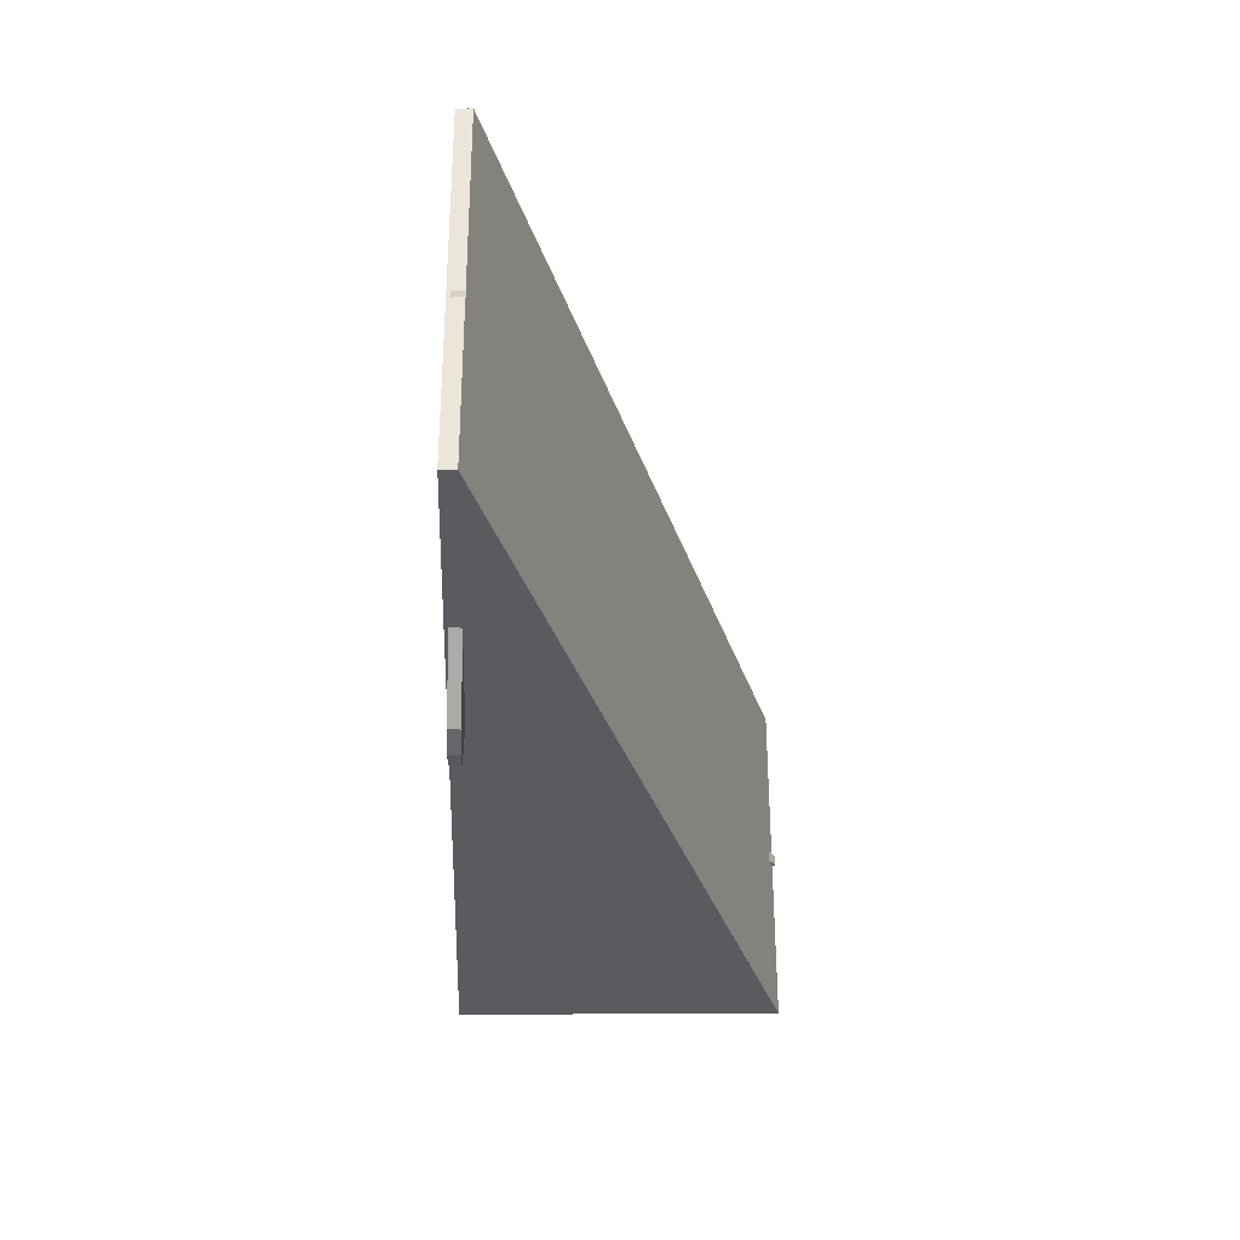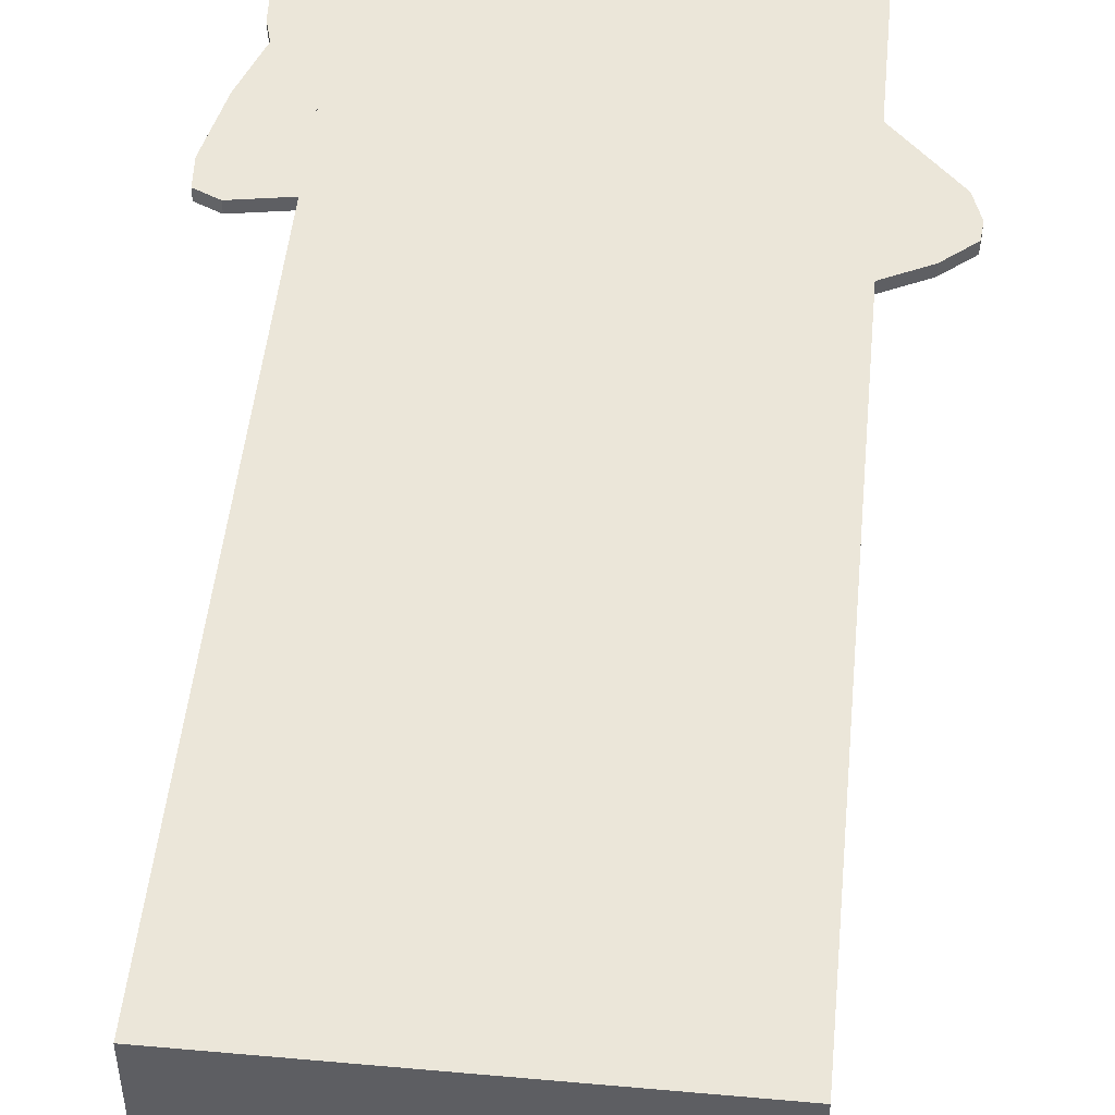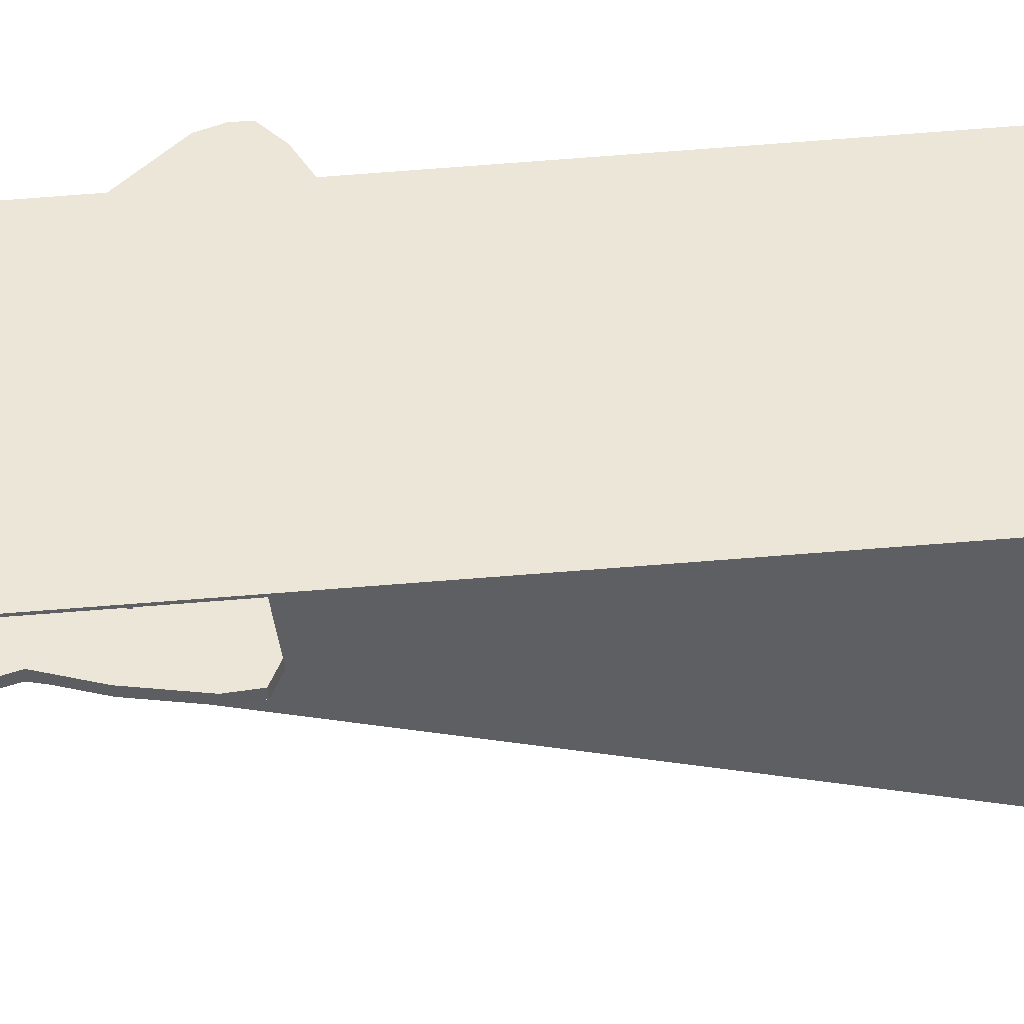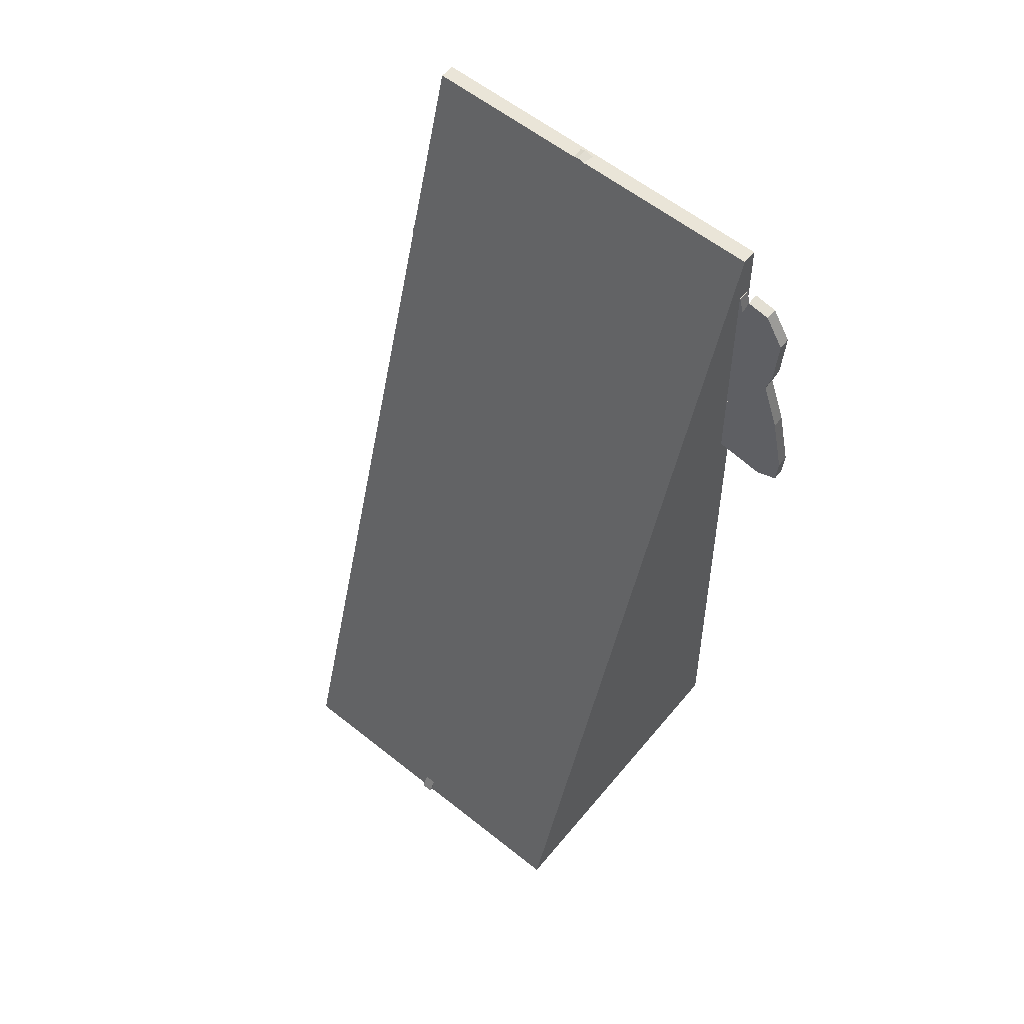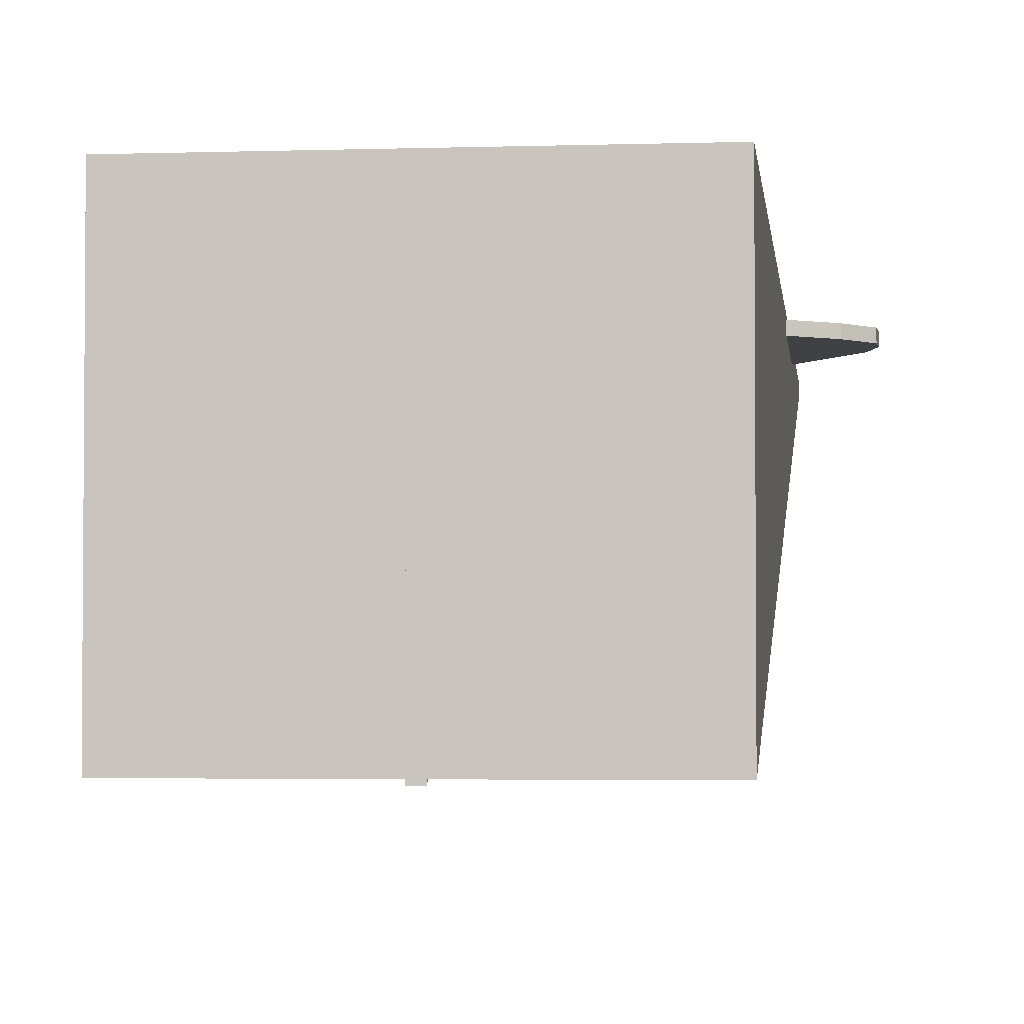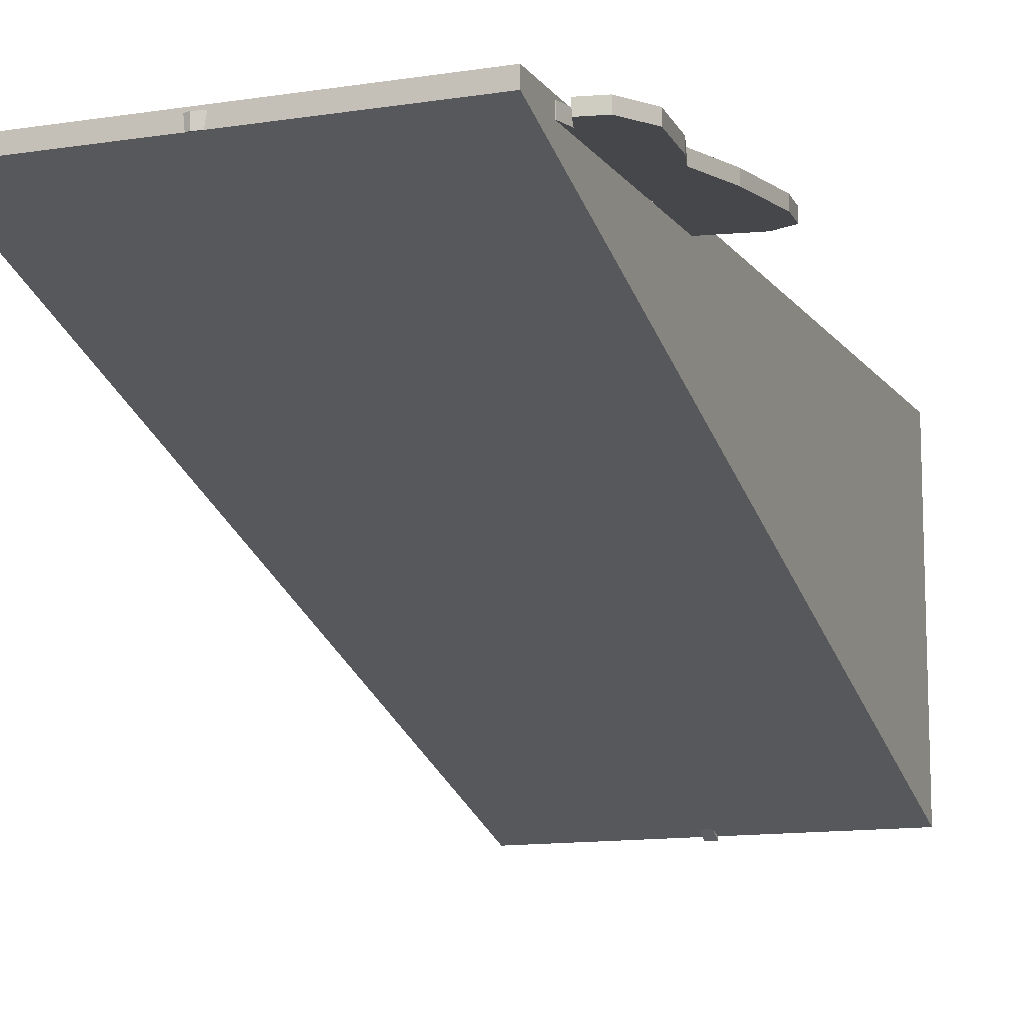
<metadata>
{"format":"obj","ext":"obj","renderer":"f3d","projection":"perspective","resolution":1024,"background":"white","views":[{"elev":56.7,"azim":89.8,"up":"+Y"},{"elev":50.4,"azim":5.6,"up":"+Z"},{"elev":49.7,"azim":-93.6,"up":"+Z"},{"elev":58.8,"azim":-140.6,"up":"+Y"},{"elev":-3.0,"azim":6.5,"up":"+Z"},{"elev":-12.7,"azim":-160.0,"up":"+Z"}]}
</metadata>
<code>
o 0_Cube_Cube.002
v -25.31 100.1 -3.583
v -39.28 104.3 -3.755
v -28.45 112.4 -4.084
v -25.31 100.1 -1.785
v -16.13 104 -1.941
v -25.86 113.5 -2.33
v -2.565 148.1 -5.543
v 2.024 149.3 -3.79
v 2.024 149.2 -5.588
v 11.5 145.4 -3.631
v 11.5 145.3 -5.429
v 13.5 139.3 -3.383
v 13.5 139.2 -5.182
v 13.03 135.8 -3.241
v 13.03 135.8 -5.04
v -6.415 138.5 -5.152
v -2.565 148.2 -3.745
v -5.149 134.1 -4.971
v -6.415 138.6 -3.353
v -4.727 129.7 -2.99
v -5.149 134.2 -3.173
v -4.727 129.6 -4.788
v -2.565 127.3 -2.891
v -2.565 127.2 -4.689
v -1.993 124.7 -2.788
v 14.61 133.5 -3.147
v 14.61 133.5 -4.945
v 11.34 129.6 -2.986
v 11.34 129.5 -4.784
v 11.18 126.5 -2.861
v 11.18 126.4 -4.659
v 11.83 125.2 -2.805
v 11.83 125.1 -4.604
v 23.92 119.9 -2.591
v 23.92 119.8 -4.39
v 27.92 116.9 -4.268
v 27.92 116.9 -2.47
v 37.06 107 -2.065
v 37.06 106.9 -3.863
v 38.42 102.8 -3.697
v 38.42 102.9 -1.898
v 38.16 99.99 -3.58
v 38.16 100.1 -1.782
v 34.16 96.51 -1.636
v 34.16 96.43 -3.435
v 23.83 91.11 -1.416
v 23.83 91.03 -3.215
v 18.12 90.32 -1.384
v 18.12 90.24 -3.182
v 16.69 87.24 -1.258
v 16.69 87.17 -3.057
v 16.37 79.44 -0.9403
v 16.37 79.37 -2.739
v 17.64 69.48 -0.5339
v 17.64 69.41 -2.332
v 19.38 60.98 -1.988
v 19.38 61.05 -0.1899
v 18.09 59.08 -1.911
v 18.09 59.15 -0.1125
v 14.9 40.72 0.6398
v 14.9 40.64 -1.159
v 14.9 35.03 -0.9296
v 14.9 35.1 0.8689
v 17.11 27.77 1.168
v 17.11 27.69 -0.6303
v 17.05 0.07698 2.298
v 17.05 0.003596 0.4994
v -1.993 124.6 -4.586
v -9.891 121.2 -2.642
v -12.09 121.1 -4.441
v -9.891 121.1 -4.441
v -18.78 117.9 -2.509
v -12.09 121.2 -2.642
v -18.78 117.8 -4.307
v -25.86 113.4 -4.128
v -28.45 112.4 -2.286
v -26.53 120.1 -4.4
v -26.96 121.5 -2.655
v -26.53 120.2 -2.602
v -23.14 126.3 -4.652
v -26.96 121.4 -4.454
v -22.85 128.2 -4.731
v -23.14 126.3 -2.853
v -20.07 131.6 -4.871
v -22.85 128.3 -2.932
v -22.59 132.7 -4.915
v -20.07 131.7 -3.073
v -25.6 130.1 -3.007
v -22.59 132.8 -3.116
v -26.29 131.5 -4.865
v -25.6 130 -4.806
v -25.78 135.5 -5.03
v -26.29 131.6 -3.067
v -26.84 140 -5.213
v -25.78 135.6 -3.231
v -28.27 140.1 -3.415
v -26.84 140.1 -3.415
v -28.27 140 -5.213
v -28.93 137.4 -3.304
v -29.77 140.3 -5.225
v -28.93 137.3 -5.103
v -33.21 139.7 -3.398
v -29.77 140.4 -3.427
v -36.11 134.6 -4.994
v -33.21 139.6 -5.197
v -35.56 126 -2.84
v -36.11 134.7 -3.195
v -34.64 122.5 -4.496
v -35.56 125.9 -4.638
v -37.33 114.4 -2.365
v -34.64 122.5 -2.698
v -37.33 114.3 -4.163
v -38.97 99.79 -3.572
v -39.28 104.3 -1.956
v -35.7 98.26 -3.51
v -38.97 99.87 -1.774
v -35.7 98.34 -1.711
v -16.13 103.9 -3.74
v -13.58 99.67 -1.766
v -13.58 99.6 -3.564
v -12.26 92.65 -1.479
v -14.02 85.2 -2.977
v -12.26 92.57 -3.278
v -16.79 81.68 -2.833
v -14.02 85.27 -1.178
v -16.7 75.92 -0.7964
v -16.79 81.76 -1.035
v -16.7 75.84 -2.595
v -19.12 65.86 -0.3861
v -18.86 55.16 -1.751
v -19.12 65.79 -2.185
v -16.4 51.15 0.2141
v -18.86 55.23 0.04748
v -16.4 51.08 -1.584
v -10.78 27.17 1.192
v -10.78 27.1 -0.606
v -10.81 0.07698 2.298
v -10.81 0.003596 0.4994
v 0.9728 51.68 -1.386
v 0.9728 8e-06 -50.33
v 0.9728 87.68 -2.633
v -0.8272 8e-06 -50.33
v -0.8272 51.68 -1.386
v -0.8272 87.68 -2.633
v 0.9728 5e-06 -28.22
v -0.8272 5e-06 -28.22
f 1 2 3
f 4 5 6
f 7 8 9
f 9 10 11
f 11 12 13
f 13 14 15
f 16 17 7
f 18 19 16
f 18 20 21
f 22 23 20
f 24 25 23
f 15 26 27
f 27 28 29
f 29 30 31
f 31 32 33
f 33 34 35
f 36 34 37
f 36 38 39
f 40 38 41
f 42 41 43
f 42 44 45
f 45 46 47
f 47 48 49
f 49 50 51
f 51 52 53
f 53 54 55
f 56 54 57
f 58 57 59
f 58 60 61
f 62 60 63
f 62 64 65
f 65 66 67
f 68 69 25
f 70 69 71
f 70 72 73
f 74 6 72
f 75 76 6
f 77 76 3
f 77 78 79
f 80 78 81
f 82 83 80
f 84 85 82
f 86 87 84
f 86 88 89
f 90 88 91
f 92 93 90
f 94 95 92
f 94 96 97
f 98 99 96
f 100 99 101
f 100 102 103
f 104 102 105
f 104 106 107
f 108 106 109
f 108 110 111
f 2 110 112
f 113 114 2
f 115 116 113
f 1 117 115
f 1 5 4
f 118 119 5
f 120 121 119
f 122 121 123
f 124 125 122
f 124 126 127
f 128 129 126
f 130 129 131
f 130 132 133
f 134 135 132
f 136 137 135
f 67 137 138
f 139 140 141
f 142 143 144
f 145 142 140
f 141 143 139
f 139 146 145
f 140 144 141
f 16 7 9
f 9 11 16
f 15 27 29
f 11 13 16
f 18 16 13
f 24 22 18
f 24 18 29
f 13 15 18
f 15 29 18
f 68 24 31
f 74 70 118
f 24 29 31
f 75 74 118
f 71 120 118
f 33 35 49
f 68 31 33
f 70 71 118
f 35 36 49
f 39 40 45
f 42 45 40
f 45 36 39
f 36 47 49
f 3 75 1
f 81 77 108
f 82 80 91
f 86 84 82
f 91 86 82
f 91 80 81
f 94 92 101
f 90 91 109
f 68 33 120
f 91 81 109
f 98 94 101
f 105 100 101
f 101 92 90
f 45 47 36
f 101 90 104
f 104 105 101
f 108 109 81
f 2 112 3
f 115 113 2
f 118 1 75
f 1 115 2
f 109 104 90
f 128 124 122
f 130 131 134
f 134 131 58
f 131 55 58
f 67 138 136
f 136 134 61
f 134 58 61
f 65 67 136
f 62 65 136
f 62 136 61
f 128 55 131
f 53 55 128
f 55 56 58
f 122 51 53
f 123 51 122
f 53 128 122
f 68 120 71
f 123 49 51
f 108 77 3
f 123 120 49
f 112 108 3
f 49 120 33
f 8 17 19
f 21 20 23
f 8 19 10
f 12 10 19
f 28 26 14
f 14 12 21
f 19 21 12
f 21 23 28
f 28 14 21
f 30 23 25
f 28 23 30
f 37 34 48
f 32 30 25
f 69 73 5
f 32 119 48
f 38 37 44
f 43 41 44
f 46 44 37
f 48 46 37
f 41 38 44
f 25 69 119
f 73 72 5
f 48 34 32
f 50 48 121
f 72 6 5
f 76 79 111
f 78 83 88
f 85 87 89
f 85 89 88
f 83 85 88
f 93 95 99
f 78 88 106
f 32 25 119
f 79 78 111
f 95 97 99
f 99 103 102
f 97 96 99
f 78 106 111
f 99 102 107
f 107 106 93
f 111 110 76
f 114 116 117
f 117 4 114
f 114 4 76
f 99 107 93
f 125 127 126
f 126 129 54
f 129 133 132
f 125 126 52
f 135 137 66
f 129 132 59
f 121 125 50
f 135 66 64
f 135 64 63
f 132 135 60
f 135 63 60
f 119 121 48
f 59 57 54
f 132 60 59
f 5 119 69
f 59 54 129
f 93 106 88
f 126 54 52
f 76 110 114
f 125 52 50
f 76 4 6
f 7 17 8
f 9 8 10
f 11 10 12
f 13 12 14
f 16 19 17
f 18 21 19
f 18 22 20
f 22 24 23
f 24 68 25
f 15 14 26
f 27 26 28
f 29 28 30
f 31 30 32
f 33 32 34
f 36 35 34
f 36 37 38
f 40 39 38
f 42 40 41
f 42 43 44
f 45 44 46
f 47 46 48
f 49 48 50
f 51 50 52
f 53 52 54
f 56 55 54
f 58 56 57
f 58 59 60
f 62 61 60
f 62 63 64
f 65 64 66
f 68 71 69
f 70 73 69
f 70 74 72
f 74 75 6
f 75 3 76
f 77 79 76
f 77 81 78
f 80 83 78
f 82 85 83
f 84 87 85
f 86 89 87
f 86 91 88
f 90 93 88
f 92 95 93
f 94 97 95
f 94 98 96
f 98 101 99
f 100 103 99
f 100 105 102
f 104 107 102
f 104 109 106
f 108 111 106
f 108 112 110
f 2 114 110
f 113 116 114
f 115 117 116
f 1 4 117
f 1 118 5
f 118 120 119
f 120 123 121
f 122 125 121
f 124 127 125
f 124 128 126
f 128 131 129
f 130 133 129
f 130 134 132
f 134 136 135
f 136 138 137
f 67 66 137
f 139 145 140
f 142 146 143
f 145 146 142
f 141 144 143
f 139 143 146
f 140 142 144
o UCX_1_0_0.001
v -28.2 -0 2.802
v -28.2 8e-06 -49.79
v 28.2 8e-06 -49.79
v 28.2 -0 2.802
v -28.2 148.9 -3.247
v 28.2 148.9 -3.247
v 28.2 148.9 -5.555
v -28.2 148.9 -5.555
f 147 148 149 150
f 151 152 153 154
f 150 149 153 152
f 148 147 151 154
f 149 148 154 153
f 147 150 152 151

</code>
